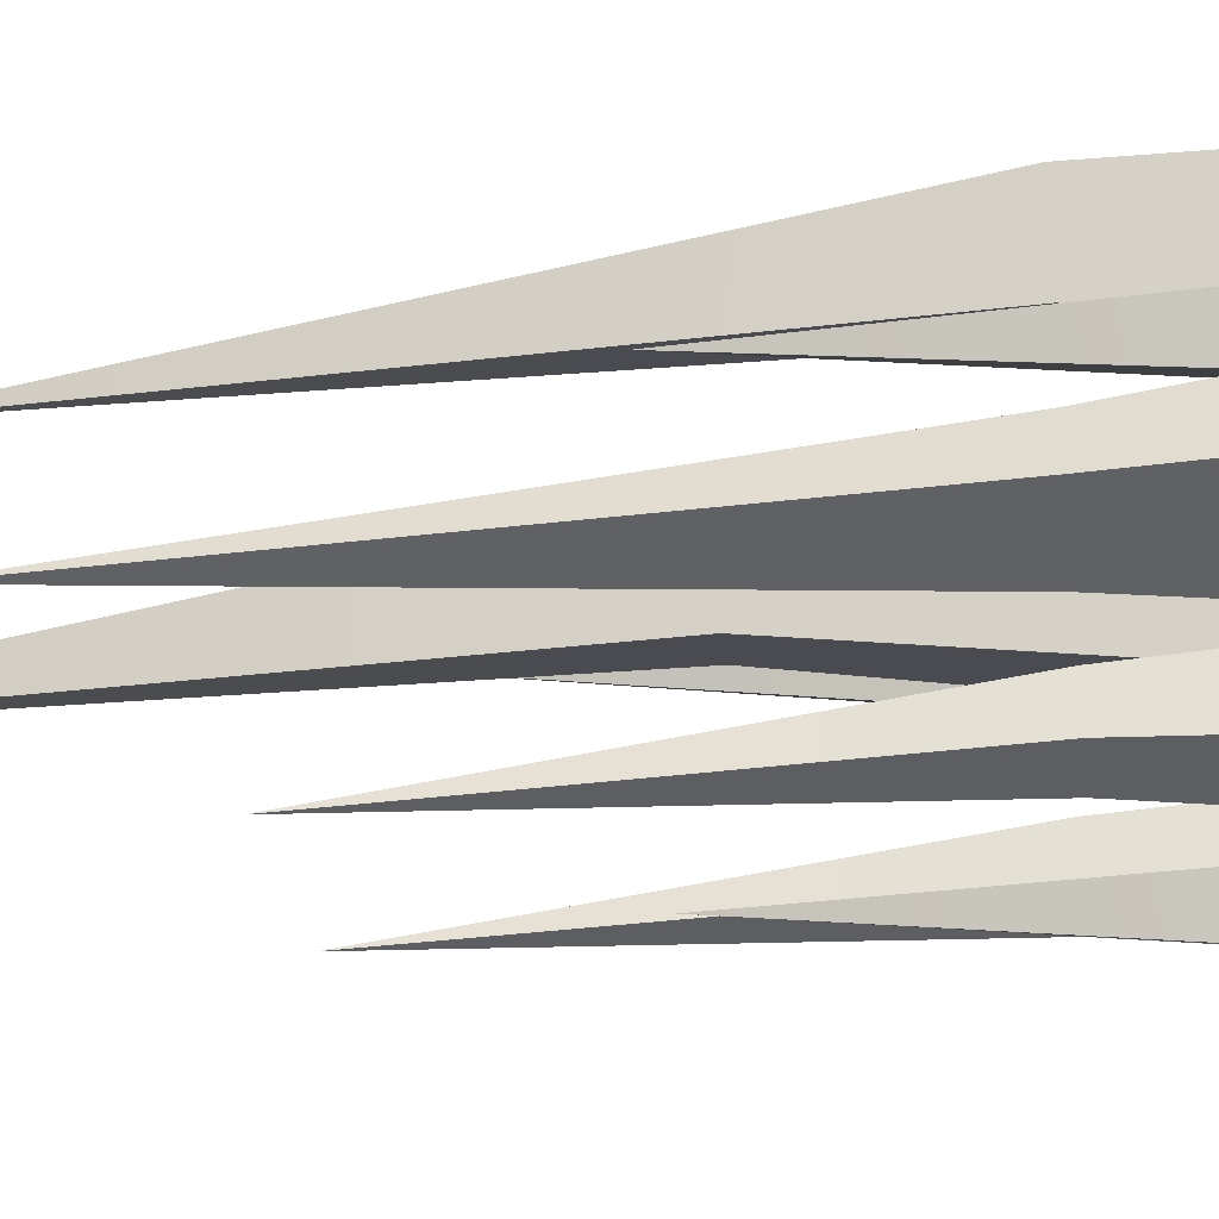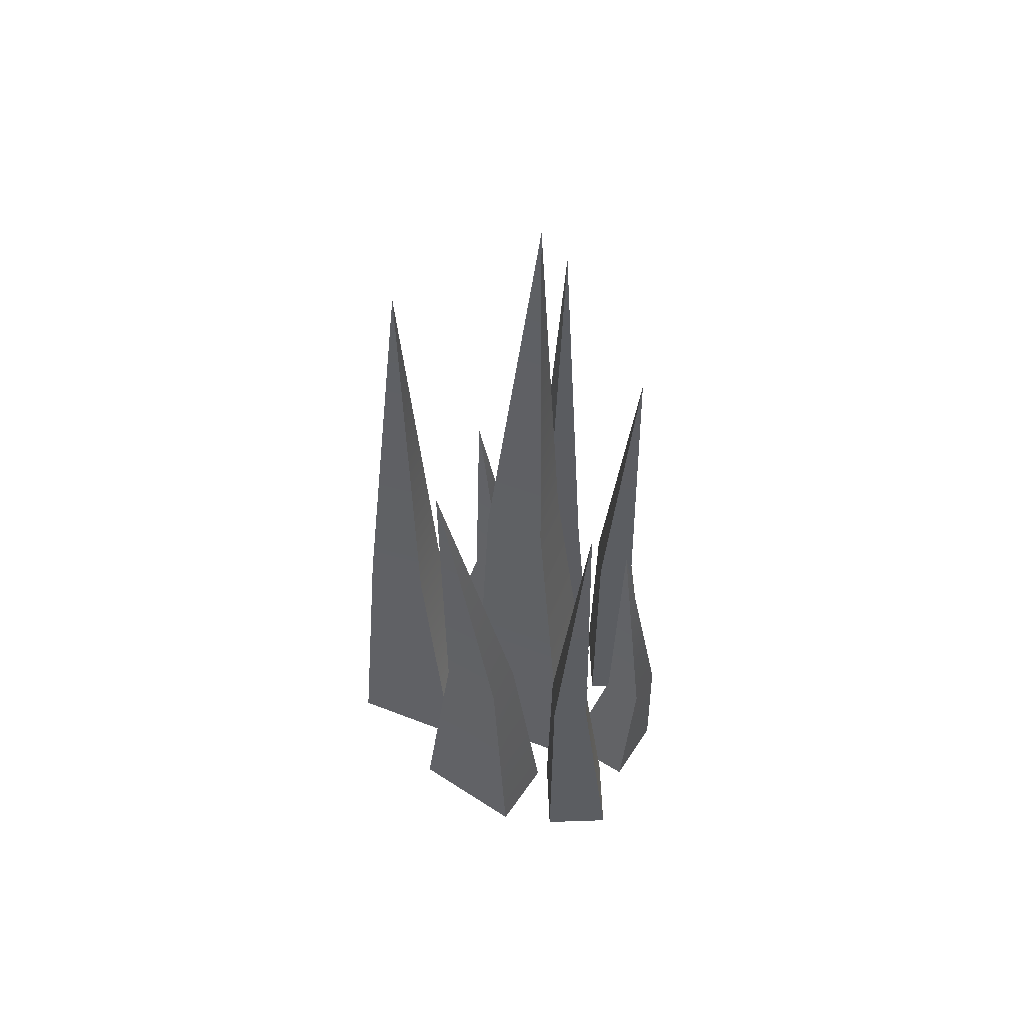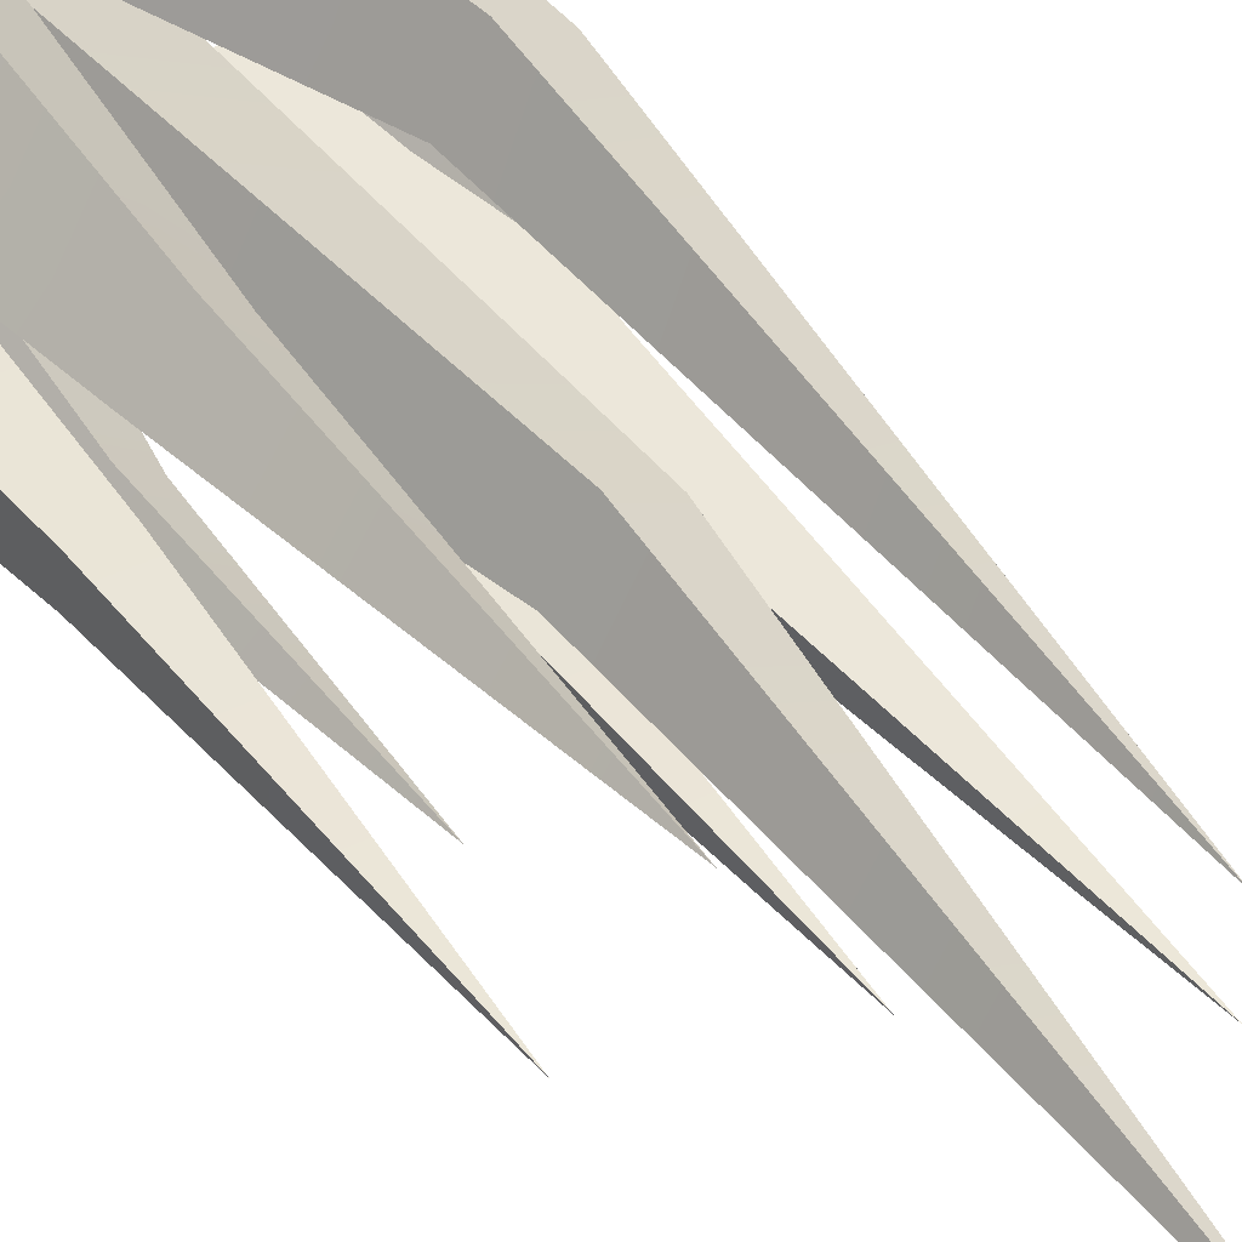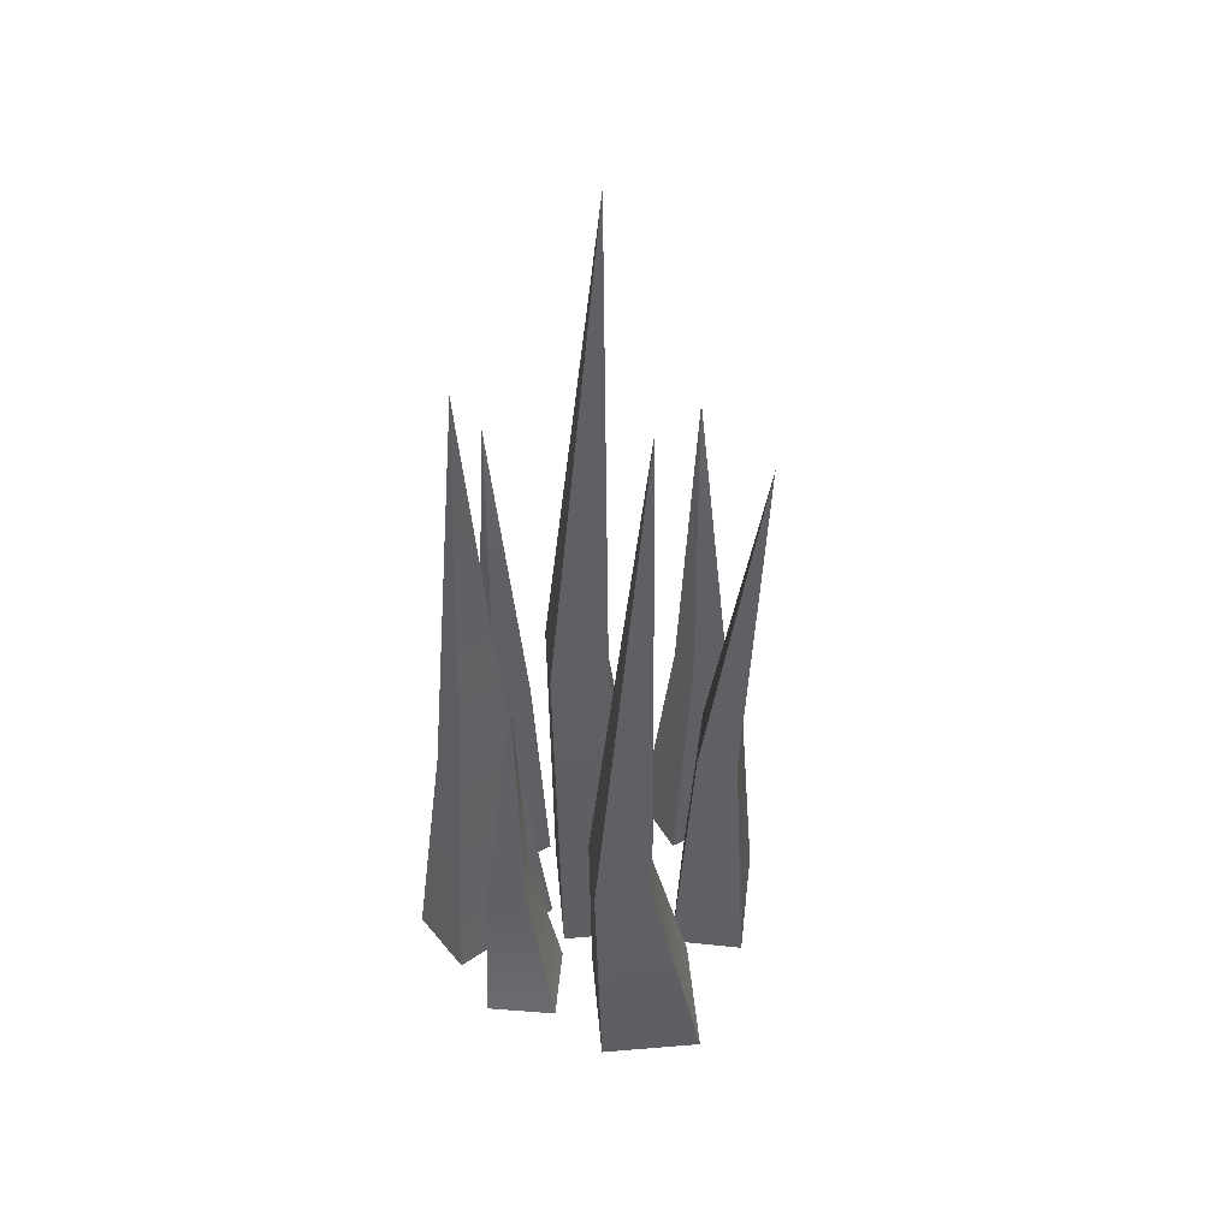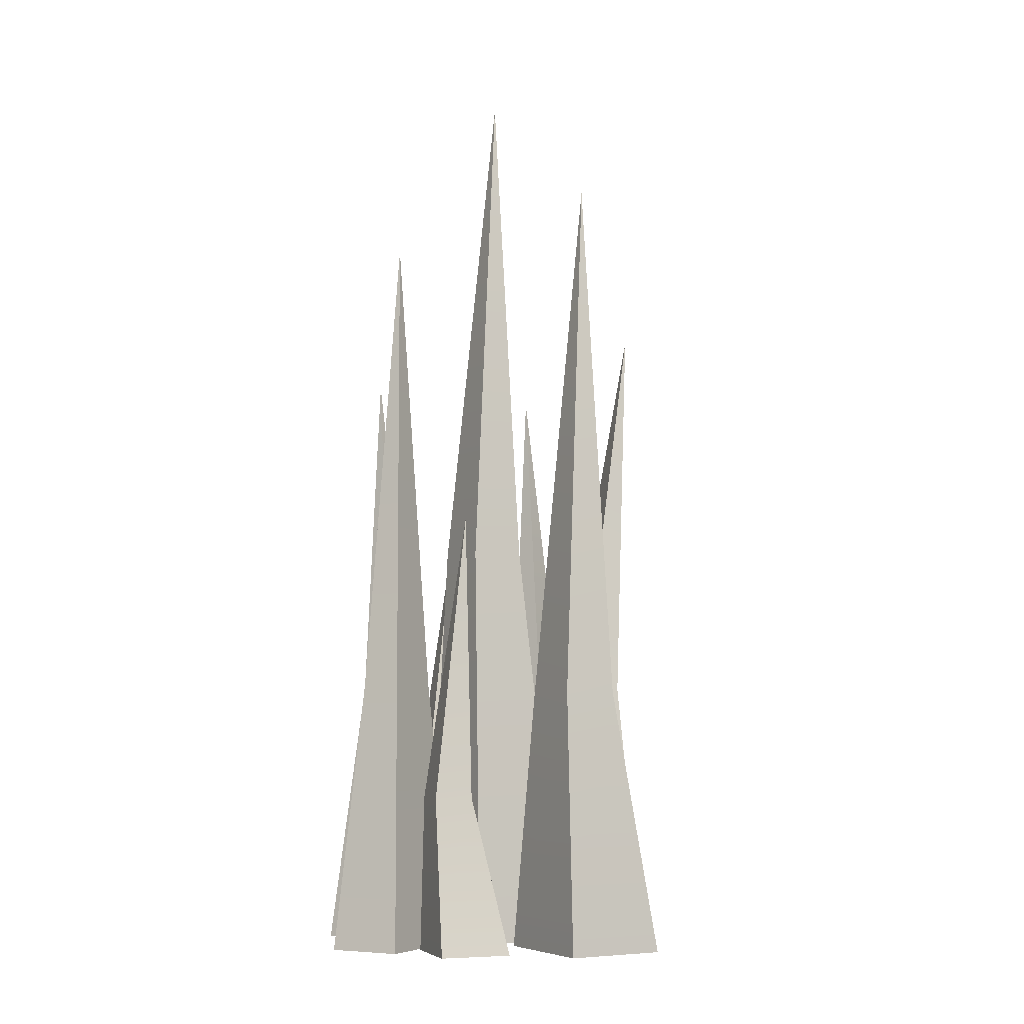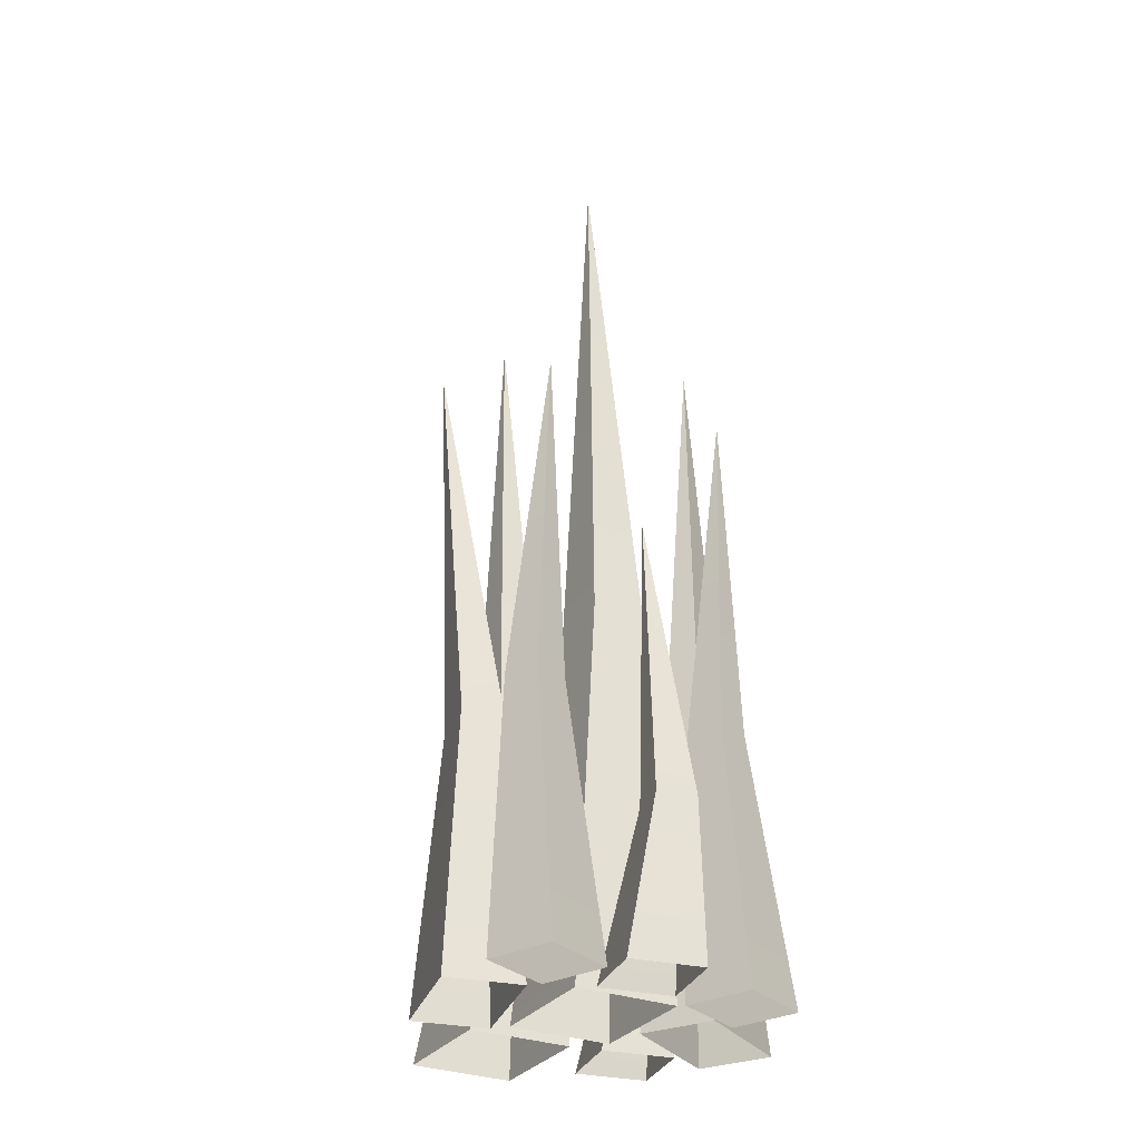
<metadata>
{"format":"obj","ext":"obj","renderer":"f3d","projection":"perspective","resolution":1024,"background":"white","views":[{"elev":-46.6,"azim":-84.4,"up":"+Z"},{"elev":57.0,"azim":80.3,"up":"+Y"},{"elev":46.1,"azim":143.9,"up":"+Z"},{"elev":47.4,"azim":-37.1,"up":"+Y"},{"elev":-6.4,"azim":-61.6,"up":"+Y"},{"elev":-30.8,"azim":119.3,"up":"+Y"}]}
</metadata>
<code>
g default
v 57.84 107 50.47
v 59.75 107 47.38
v 57.48 131.6 48.11
v 55.2 107 48.84
v 57.12 107 45.75
v 56.49 115.1 49.61
v 57.52 115.1 47.94
v 56.1 115.1 47.06
v 55.07 115.1 48.73
v 59.41 107 41.28
v 61.03 107 42.75
v 60.99 120.6 41.17
v 60.94 107 39.6
v 62.56 107 41.06
v 60.14 111.8 40.61
v 61.01 111.8 41.4
v 61.83 111.8 40.49
v 60.96 111.8 39.7
v 62.21 107 41.79
v 61.93 107 43.86
v 63.2 125.7 42.98
v 64.46 107 42.09
v 64.19 107 44.17
v 62.66 115.3 42.78
v 62.51 115.3 43.89
v 63.73 115.3 44.05
v 63.88 115.3 42.94
v 56.64 107 39.02
v 56.36 107 41.09
v 57.63 125.7 40.2
v 58.9 107 39.32
v 58.62 107 41.39
v 57.1 115.3 40
v 56.95 115.3 41.12
v 58.16 115.3 41.28
v 58.31 115.3 40.16
v 53.25 107 45.35
v 54.87 107 46.82
v 54.82 120.6 45.24
v 54.77 107 43.66
v 56.39 107 45.13
v 53.97 111.8 44.68
v 54.85 111.8 45.47
v 55.67 111.8 44.56
v 54.8 111.8 43.77
v 59.41 107 46.31
v 61.33 107 43.22
v 59.05 135.5 43.95
v 56.78 107 44.68
v 58.7 107 41.59
v 58.06 119.7 45.45
v 59.1 119.7 43.78
v 57.68 119.7 42.9
v 56.64 119.7 44.57
v 53.51 107 43.52
v 57.15 107 43.52
v 55.33 129.8 42.38
v 53.51 107 41.24
v 57.15 107 41.24
v 54.35 115.3 42.99
v 56.31 115.3 42.99
v 56.31 115.3 41.77
v 54.35 115.3 41.77
v 61.17 107 48.45
v 63.69 107 45.82
v 61.93 127.3 47.6
v 59.52 107 46.87
v 62.05 107 44.25
v 61.37 115.3 47.48
v 62.73 115.3 46.06
v 61.84 115.3 45.21
v 60.48 115.3 46.63
g pCube11
f 6 7 3
f 3 8 9
f 7 8 3
f 9 6 3
f 1 2 7 6
f 2 5 8 7
f 9 8 5 4
f 4 1 6 9
f 15 16 12
f 12 17 18
f 16 17 12
f 18 15 12
f 10 11 16 15
f 11 14 17 16
f 18 17 14 13
f 13 10 15 18
f 24 25 21
f 21 26 27
f 25 26 21
f 27 24 21
f 19 20 25 24
f 20 23 26 25
f 27 26 23 22
f 22 19 24 27
f 33 34 30
f 30 35 36
f 34 35 30
f 36 33 30
f 28 29 34 33
f 29 32 35 34
f 36 35 32 31
f 31 28 33 36
f 42 43 39
f 39 44 45
f 43 44 39
f 45 42 39
f 37 38 43 42
f 38 41 44 43
f 45 44 41 40
f 40 37 42 45
f 51 52 48
f 48 53 54
f 52 53 48
f 54 51 48
f 46 47 52 51
f 47 50 53 52
f 54 53 50 49
f 49 46 51 54
f 60 61 57
f 57 62 63
f 61 62 57
f 63 60 57
f 55 56 61 60
f 56 59 62 61
f 63 62 59 58
f 58 55 60 63
f 69 70 66
f 66 71 72
f 70 71 66
f 72 69 66
f 64 65 70 69
f 65 68 71 70
f 72 71 68 67
f 67 64 69 72

</code>
